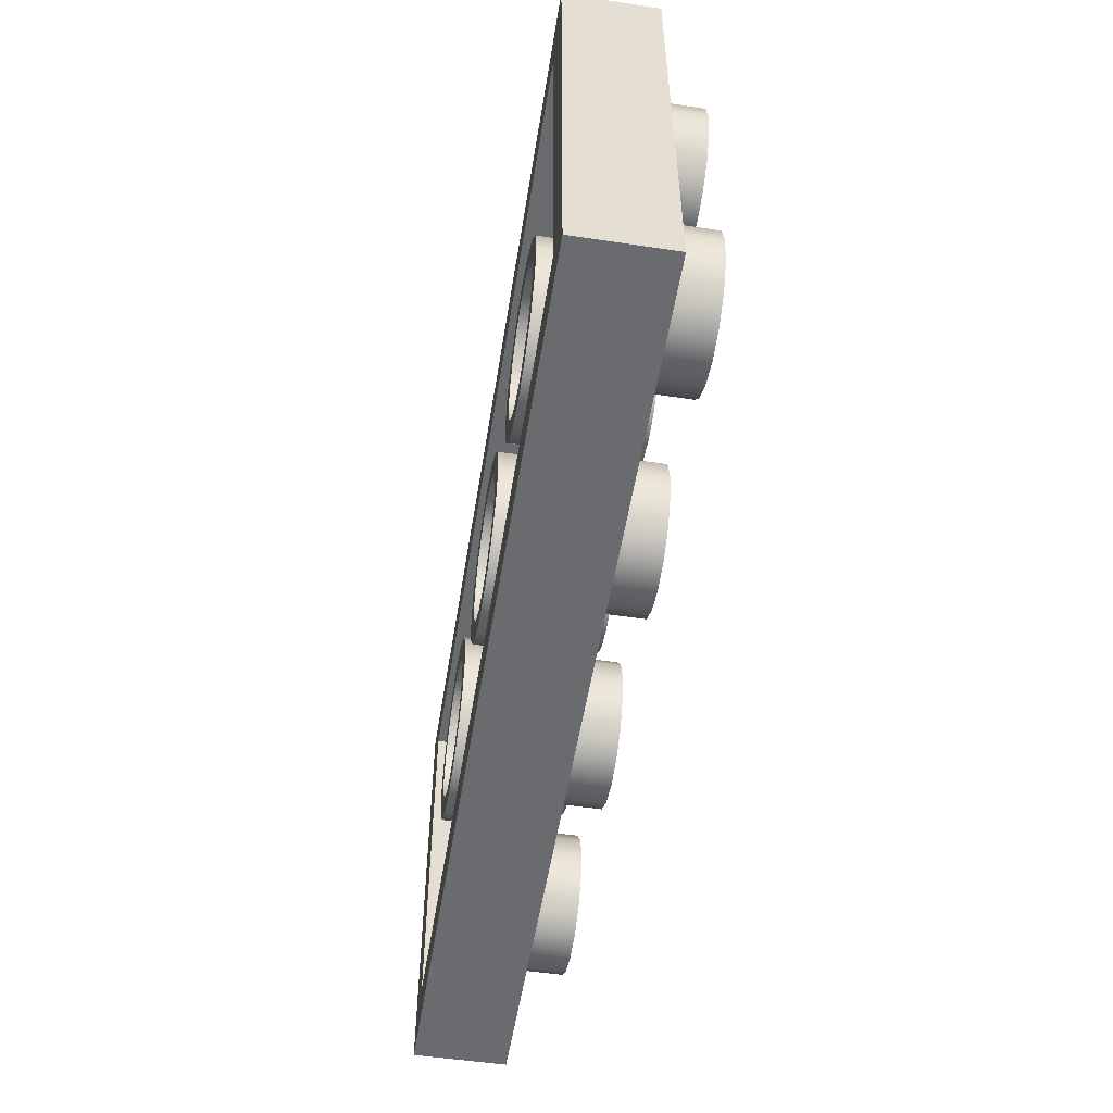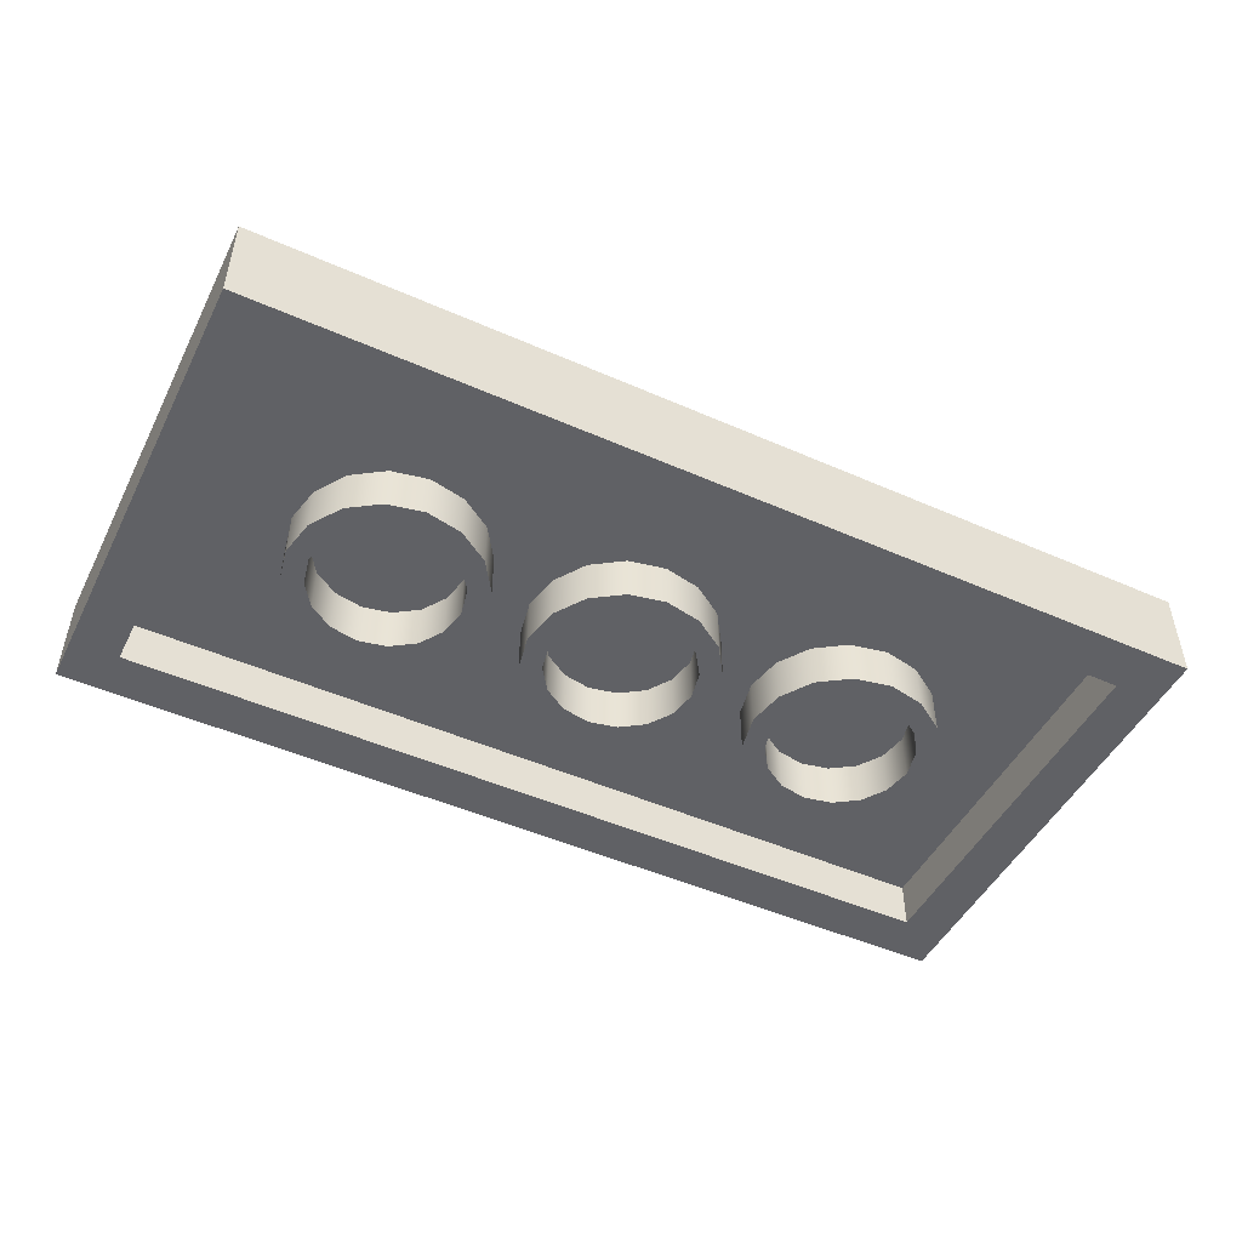
<metadata>
{"format":"obj","ext":"obj","renderer":"f3d","projection":"perspective","resolution":1024,"background":"white","views":[{"elev":-53.3,"azim":80.9,"up":"+Z"},{"elev":-48.4,"azim":153.8,"up":"+Y"}]}
</metadata>
<code>
g default
v 2.158 0.4816 1e-06
v 2.177 0.4816 0.09257
v 2.4 0.4816 1e-06
v 2.229 0.4816 0.171
v 2.307 0.4816 0.2235
v 2.4 0.4816 0.2419
v 2.493 0.4816 0.2235
v 2.571 0.4816 0.171
v 2.623 0.4816 0.09257
v 2.642 0.4816 0
v 2.623 0.4816 -0.09257
v 2.571 0.4816 -0.171
v 2.493 0.4816 -0.2235
v 2.4 0.4816 -0.2419
v 2.307 0.4816 -0.2235
v 2.229 0.4816 -0.171
v 2.177 0.4816 -0.09257
v 2.177 0.2924 -0.09257
v 2.158 0.2924 1e-06
v 2.229 0.2924 -0.171
v 2.307 0.2924 -0.2235
v 2.4 0.2924 -0.2419
v 2.493 0.2924 -0.2235
v 2.571 0.2924 -0.171
v 2.623 0.2924 -0.09257
v 2.642 0.2924 0
v 2.623 0.2924 0.09257
v 2.571 0.2924 0.171
v 2.493 0.2924 0.2235
v 2.4 0.2924 0.2419
v 2.307 0.2924 0.2235
v 2.229 0.2924 0.171
v 2.177 0.2924 0.09257
v 1.876 8.7e-05 -0.6987
v 1.771 8.7e-05 -0.6286
v 1.701 8.7e-05 -0.5237
v 1.677 8.7e-05 -0.4
v 1.701 8.7e-05 -0.2763
v 1.771 8.7e-05 -0.1714
v 1.876 8.7e-05 -0.1013
v 2 8.7e-05 -0.07665
v 2.124 8.7e-05 -0.1013
v 2.229 8.7e-05 -0.1714
v 2.299 8.7e-05 -0.2763
v 2.323 8.7e-05 -0.4
v 2.299 8.7e-05 -0.5237
v 2.229 8.7e-05 -0.6286
v 2.124 8.7e-05 -0.6987
v 2 8.7e-05 -0.7233
v 1.876 0.1875 -0.6987
v 1.771 0.1875 -0.6286
v 1.701 0.1875 -0.5237
v 1.677 0.1875 -0.4
v 1.701 0.1875 -0.2763
v 1.771 0.1875 -0.1714
v 1.876 0.1875 -0.1013
v 2 0.1875 -0.07665
v 2.124 0.1875 -0.1013
v 2.229 0.1875 -0.1714
v 2.299 0.1875 -0.2763
v 2.323 0.1875 -0.4
v 2.299 0.1875 -0.5237
v 2.229 0.1875 -0.6286
v 2.124 0.1875 -0.6987
v 2 0.1875 -0.7233
v 1.907 8.7e-05 -0.6278
v 1.825 8.7e-05 -0.5754
v 1.77 8.7e-05 -0.4962
v 1.75 8.7e-05 -0.4024
v 1.769 8.7e-05 -0.3082
v 1.822 8.7e-05 -0.228
v 1.902 8.7e-05 -0.174
v 1.998 8.7e-05 -0.1544
v 2.093 8.7e-05 -0.1722
v 2.175 8.7e-05 -0.2246
v 2.23 8.7e-05 -0.3038
v 2.25 8.7e-05 -0.3976
v 2.231 8.7e-05 -0.4918
v 2.178 8.7e-05 -0.572
v 2.098 8.7e-05 -0.626
v 2.002 8.7e-05 -0.6456
v 1.907 0.1852 -0.6278
v 1.825 0.1852 -0.5754
v 1.77 0.1852 -0.4962
v 1.75 0.1852 -0.4024
v 1.769 0.1852 -0.3082
v 1.822 0.1852 -0.228
v 1.902 0.1852 -0.174
v 1.998 0.1852 -0.1544
v 2.093 0.1852 -0.1722
v 2.175 0.1852 -0.2246
v 2.23 0.1852 -0.3038
v 2.25 0.1852 -0.3976
v 2.231 0.1852 -0.4918
v 2.178 0.1852 -0.572
v 2.098 0.1852 -0.626
v 2.002 0.1852 -0.6456
v 2.158 0.4816 -0.8
v 2.177 0.4816 -0.7074
v 2.4 0.4816 -0.8
v 2.229 0.4816 -0.629
v 2.307 0.4816 -0.5765
v 2.4 0.4816 -0.5581
v 2.493 0.4816 -0.5765
v 2.571 0.4816 -0.629
v 2.623 0.4816 -0.7074
v 2.642 0.4816 -0.8
v 2.623 0.4816 -0.8926
v 2.571 0.4816 -0.971
v 2.493 0.4816 -1.023
v 2.4 0.4816 -1.042
v 2.307 0.4816 -1.023
v 2.229 0.4816 -0.971
v 2.177 0.4816 -0.8926
v 2.177 0.2924 -0.8926
v 2.158 0.2924 -0.8
v 2.229 0.2924 -0.971
v 2.307 0.2924 -1.023
v 2.4 0.2924 -1.042
v 2.493 0.2924 -1.023
v 2.571 0.2924 -0.971
v 2.623 0.2924 -0.8926
v 2.642 0.2924 -0.8
v 2.623 0.2924 -0.7074
v 2.571 0.2924 -0.629
v 2.493 0.2924 -0.5765
v 2.4 0.2924 -0.5581
v 2.307 0.2924 -0.5765
v 2.229 0.2924 -0.629
v 2.177 0.2924 -0.7074
v 1.358 0.4816 0
v 1.377 0.4816 0.09257
v 1.6 0.4816 0
v 1.429 0.4816 0.171
v 1.507 0.4816 0.2235
v 1.6 0.4816 0.2419
v 1.693 0.4816 0.2235
v 1.771 0.4816 0.171
v 1.823 0.4816 0.09257
v 1.842 0.4816 0
v 1.823 0.4816 -0.09257
v 1.771 0.4816 -0.171
v 1.693 0.4816 -0.2235
v 1.6 0.4816 -0.2419
v 1.507 0.4816 -0.2235
v 1.429 0.4816 -0.171
v 1.377 0.4816 -0.09257
v 1.377 0.2924 -0.09257
v 1.358 0.2924 0
v 1.429 0.2924 -0.171
v 1.507 0.2924 -0.2235
v 1.6 0.2924 -0.2419
v 1.693 0.2924 -0.2235
v 1.771 0.2924 -0.171
v 1.823 0.2924 -0.09257
v 1.842 0.2924 0
v 1.823 0.2924 0.09257
v 1.771 0.2924 0.171
v 1.693 0.2924 0.2235
v 1.6 0.2924 0.2419
v 1.507 0.2924 0.2235
v 1.429 0.2924 0.171
v 1.377 0.2924 0.09257
v 1.358 0.4816 -0.8
v 1.377 0.4816 -0.7074
v 1.6 0.4816 -0.8
v 1.429 0.4816 -0.629
v 1.507 0.4816 -0.5765
v 1.6 0.4816 -0.5581
v 1.693 0.4816 -0.5765
v 1.771 0.4816 -0.629
v 1.823 0.4816 -0.7074
v 1.842 0.4816 -0.8
v 1.823 0.4816 -0.8926
v 1.771 0.4816 -0.971
v 1.693 0.4816 -1.023
v 1.6 0.4816 -1.042
v 1.507 0.4816 -1.023
v 1.429 0.4816 -0.971
v 1.377 0.4816 -0.8926
v 1.377 0.2924 -0.8926
v 1.358 0.2924 -0.8
v 1.429 0.2924 -0.971
v 1.507 0.2924 -1.023
v 1.6 0.2924 -1.042
v 1.693 0.2924 -1.023
v 1.771 0.2924 -0.971
v 1.823 0.2924 -0.8926
v 1.842 0.2924 -0.8
v 1.823 0.2924 -0.7074
v 1.771 0.2924 -0.629
v 1.693 0.2924 -0.5765
v 1.6 0.2924 -0.5581
v 1.507 0.2924 -0.5765
v 1.429 0.2924 -0.629
v 1.377 0.2924 -0.7074
v 0.5581 0.4816 0
v 0.5765 0.4816 0.09257
v 0.8 0.4816 0
v 0.629 0.4816 0.171
v 0.7074 0.4816 0.2235
v 0.8 0.4816 0.2419
v 0.8926 0.4816 0.2235
v 0.971 0.4816 0.171
v 1.023 0.4816 0.09257
v 1.042 0.4816 0
v 1.023 0.4816 -0.09257
v 0.971 0.4816 -0.171
v 0.8926 0.4816 -0.2235
v 0.8 0.4816 -0.2419
v 0.7074 0.4816 -0.2235
v 0.629 0.4816 -0.171
v 0.5765 0.4816 -0.09257
v 0.5765 0.2924 -0.09257
v 0.5581 0.2924 0
v 0.629 0.2924 -0.171
v 0.7074 0.2924 -0.2235
v 0.8 0.2924 -0.2419
v 0.8926 0.2924 -0.2235
v 0.971 0.2924 -0.171
v 1.023 0.2924 -0.09257
v 1.042 0.2924 0
v 1.023 0.2924 0.09257
v 0.971 0.2924 0.171
v 0.8926 0.2924 0.2235
v 0.8 0.2924 0.2419
v 0.7074 0.2924 0.2235
v 0.629 0.2924 0.171
v 0.5765 0.2924 0.09257
v 0.5581 0.4816 -0.8
v 0.5765 0.4816 -0.7074
v 0.8 0.4816 -0.8
v 0.629 0.4816 -0.629
v 0.7074 0.4816 -0.5765
v 0.8 0.4816 -0.5581
v 0.8926 0.4816 -0.5765
v 0.971 0.4816 -0.629
v 1.023 0.4816 -0.7074
v 1.042 0.4816 -0.8
v 1.023 0.4816 -0.8926
v 0.971 0.4816 -0.971
v 0.8926 0.4816 -1.023
v 0.8 0.4816 -1.042
v 0.7074 0.4816 -1.023
v 0.629 0.4816 -0.971
v 0.5765 0.4816 -0.8926
v 0.5765 0.2924 -0.8926
v 0.5581 0.2924 -0.8
v 0.629 0.2924 -0.971
v 0.7074 0.2924 -1.023
v 0.8 0.2924 -1.042
v 0.8926 0.2924 -1.023
v 0.971 0.2924 -0.971
v 1.023 0.2924 -0.8926
v 1.042 0.2924 -0.8
v 1.023 0.2924 -0.7074
v 0.971 0.2924 -0.629
v 0.8926 0.2924 -0.5765
v 0.8 0.2924 -0.5581
v 0.7074 0.2924 -0.5765
v 0.629 0.2924 -0.629
v 0.5765 0.2924 -0.7074
v -0.2419 0.4816 0
v -0.2235 0.4816 0.09257
v 0 0.4816 0
v -0.171 0.4816 0.171
v -0.09257 0.4816 0.2235
v 0 0.4816 0.2419
v 0.09257 0.4816 0.2235
v 0.171 0.4816 0.171
v 0.2235 0.4816 0.09257
v 0.2419 0.4816 0
v 0.2235 0.4816 -0.09257
v 0.171 0.4816 -0.171
v 0.09257 0.4816 -0.2235
v 0 0.4816 -0.2419
v -0.09257 0.4816 -0.2235
v -0.171 0.4816 -0.171
v -0.2235 0.4816 -0.09257
v -0.2235 0.2924 -0.09257
v -0.2419 0.2924 0
v -0.171 0.2924 -0.171
v -0.09257 0.2924 -0.2235
v 0 0.2924 -0.2419
v 0.09257 0.2924 -0.2235
v 0.171 0.2924 -0.171
v 0.2235 0.2924 -0.09257
v 0.2419 0.2924 0
v 0.2235 0.2924 0.09257
v 0.171 0.2924 0.171
v 0.09257 0.2924 0.2235
v 0 0.2924 0.2419
v -0.09257 0.2924 0.2235
v -0.171 0.2924 0.171
v -0.2235 0.2924 0.09257
v -0.2419 0.4816 -0.8
v -0.2235 0.4816 -0.7074
v 0 0.4816 -0.8
v -0.171 0.4816 -0.629
v -0.09257 0.4816 -0.5765
v 0 0.4816 -0.5581
v 0.09257 0.4816 -0.5765
v 0.171 0.4816 -0.629
v 0.2235 0.4816 -0.7074
v 0.2419 0.4816 -0.8
v 0.2235 0.4816 -0.8926
v 0.171 0.4816 -0.971
v 0.09257 0.4816 -1.023
v 0 0.4816 -1.042
v -0.09257 0.4816 -1.023
v -0.171 0.4816 -0.971
v -0.2235 0.4816 -0.8926
v -0.2235 0.2924 -0.8926
v -0.2419 0.2924 -0.8
v -0.171 0.2924 -0.971
v -0.09257 0.2924 -1.023
v 0 0.2924 -1.042
v 0.09257 0.2924 -1.023
v 0.171 0.2924 -0.971
v 0.2235 0.2924 -0.8926
v 0.2419 0.2924 -0.8
v 0.2235 0.2924 -0.7074
v 0.171 0.2924 -0.629
v 0.09257 0.2924 -0.5765
v 0 0.2924 -0.5581
v -0.09257 0.2924 -0.5765
v -0.171 0.2924 -0.629
v -0.2235 0.2924 -0.7074
v -0.4 -0 -1.2
v -0.4 0.3204 -1.2
v 2.8 -0 0.4
v 2.8 0.3204 0.4
v 2.641 0.1599 0.24
v -0.2407 0.1599 0.24
v -0.2407 0.1599 -1.04
v -0.2407 -0 -1.04
v 2.641 -0 -1.04
v 2.641 0.1599 -1.04
v 2.641 -0 0.24
v 2.8 -0 -1.2
v 2.8 0.3204 -1.2
v -0.4 -0 0.4
v -0.4 0.3204 0.4
v -0.2407 -0 0.24
v 1.076 8.7e-05 -0.6987
v 0.9714 8.7e-05 -0.6286
v 0.9013 8.7e-05 -0.5237
v 0.8767 8.7e-05 -0.4
v 0.9013 8.7e-05 -0.2763
v 0.9714 8.7e-05 -0.1714
v 1.076 8.7e-05 -0.1013
v 1.2 8.7e-05 -0.07665
v 1.324 8.7e-05 -0.1013
v 1.429 8.7e-05 -0.1714
v 1.499 8.7e-05 -0.2763
v 1.523 8.7e-05 -0.4
v 1.499 8.7e-05 -0.5237
v 1.429 8.7e-05 -0.6286
v 1.324 8.7e-05 -0.6987
v 1.2 8.7e-05 -0.7233
v 1.076 0.1875 -0.6987
v 0.9714 0.1875 -0.6286
v 0.9013 0.1875 -0.5237
v 0.8767 0.1875 -0.4
v 0.9013 0.1875 -0.2763
v 0.9714 0.1875 -0.1714
v 1.076 0.1875 -0.1013
v 1.2 0.1875 -0.07665
v 1.324 0.1875 -0.1013
v 1.429 0.1875 -0.1714
v 1.499 0.1875 -0.2763
v 1.523 0.1875 -0.4
v 1.499 0.1875 -0.5237
v 1.429 0.1875 -0.6286
v 1.324 0.1875 -0.6987
v 1.2 0.1875 -0.7233
v 1.107 8.7e-05 -0.6278
v 1.025 8.7e-05 -0.5754
v 0.9703 8.7e-05 -0.4962
v 0.9504 8.7e-05 -0.4024
v 0.9685 8.7e-05 -0.3082
v 1.022 8.7e-05 -0.228
v 1.102 8.7e-05 -0.174
v 1.198 8.7e-05 -0.1544
v 1.293 8.7e-05 -0.1722
v 1.375 8.7e-05 -0.2246
v 1.43 8.7e-05 -0.3038
v 1.45 8.7e-05 -0.3976
v 1.431 8.7e-05 -0.4918
v 1.378 8.7e-05 -0.572
v 1.298 8.7e-05 -0.626
v 1.202 8.7e-05 -0.6456
v 1.107 0.1852 -0.6278
v 1.025 0.1852 -0.5754
v 0.9703 0.1852 -0.4962
v 0.9504 0.1852 -0.4024
v 0.9685 0.1852 -0.3082
v 1.022 0.1852 -0.228
v 1.102 0.1852 -0.174
v 1.198 0.1852 -0.1544
v 1.293 0.1852 -0.1722
v 1.375 0.1852 -0.2246
v 1.43 0.1852 -0.3038
v 1.45 0.1852 -0.3976
v 1.431 0.1852 -0.4918
v 1.378 0.1852 -0.572
v 1.298 0.1852 -0.626
v 1.202 0.1852 -0.6456
v 0.2763 8.7e-05 -0.6987
v 0.1714 8.7e-05 -0.6286
v 0.1013 8.7e-05 -0.5237
v 0.07665 8.7e-05 -0.4
v 0.1013 8.7e-05 -0.2763
v 0.1714 8.7e-05 -0.1714
v 0.2763 8.7e-05 -0.1013
v 0.4 8.7e-05 -0.07665
v 0.5237 8.7e-05 -0.1013
v 0.6286 8.7e-05 -0.1714
v 0.6987 8.7e-05 -0.2763
v 0.7233 8.7e-05 -0.4
v 0.6987 8.7e-05 -0.5237
v 0.6286 8.7e-05 -0.6286
v 0.5237 8.7e-05 -0.6987
v 0.4 8.7e-05 -0.7233
v 0.2763 0.1875 -0.6987
v 0.1714 0.1875 -0.6286
v 0.1013 0.1875 -0.5237
v 0.07665 0.1875 -0.4
v 0.1013 0.1875 -0.2763
v 0.1714 0.1875 -0.1714
v 0.2763 0.1875 -0.1013
v 0.4 0.1875 -0.07665
v 0.5237 0.1875 -0.1013
v 0.6286 0.1875 -0.1714
v 0.6987 0.1875 -0.2763
v 0.7233 0.1875 -0.4
v 0.6987 0.1875 -0.5237
v 0.6286 0.1875 -0.6286
v 0.5237 0.1875 -0.6987
v 0.4 0.1875 -0.7233
v 0.3066 8.7e-05 -0.6278
v 0.2252 8.7e-05 -0.5754
v 0.1703 8.7e-05 -0.4962
v 0.1504 8.7e-05 -0.4024
v 0.1685 8.7e-05 -0.3082
v 0.2219 8.7e-05 -0.228
v 0.3024 8.7e-05 -0.174
v 0.3977 8.7e-05 -0.1544
v 0.4934 8.7e-05 -0.1722
v 0.5748 8.7e-05 -0.2246
v 0.6297 8.7e-05 -0.3038
v 0.6496 8.7e-05 -0.3976
v 0.6315 8.7e-05 -0.4918
v 0.5781 8.7e-05 -0.572
v 0.4976 8.7e-05 -0.626
v 0.4023 8.7e-05 -0.6456
v 0.3066 0.1852 -0.6278
v 0.2252 0.1852 -0.5754
v 0.1703 0.1852 -0.4962
v 0.1504 0.1852 -0.4024
v 0.1685 0.1852 -0.3082
v 0.2219 0.1852 -0.228
v 0.3024 0.1852 -0.174
v 0.3977 0.1852 -0.1544
v 0.4934 0.1852 -0.1722
v 0.5748 0.1852 -0.2246
v 0.6297 0.1852 -0.3038
v 0.6496 0.1852 -0.3976
v 0.6315 0.1852 -0.4918
v 0.5781 0.1852 -0.572
v 0.4976 0.1852 -0.626
v 0.4023 0.1852 -0.6456
g b3020
f 1 2 3
f 2 4 3
f 3 5 6
f 3 7 8
f 8 9 3
f 3 9 10
f 11 12 3
f 3 12 13
f 3 14 15
f 16 17 3
f 17 18 19 1
f 16 20 18 17
f 15 21 20 16
f 14 22 21 15
f 13 23 22 14
f 12 24 23 13
f 11 25 24 12
f 10 26 25 11
f 9 27 26 10
f 8 28 27 9
f 7 29 28 8
f 6 30 29 7
f 5 31 30 6
f 4 32 31 5
f 2 33 32 4
f 1 19 33 2
f 3 15 16
f 3 6 7
f 3 10 11
f 1 3 17
f 3 13 14
f 3 4 5
f 34 35 51 50
f 35 36 52 51
f 36 37 53 52
f 37 38 54 53
f 38 39 55 54
f 39 40 56 55
f 40 41 57 56
f 41 42 58 57
f 42 43 59 58
f 43 44 60 59
f 44 45 61 60
f 45 46 62 61
f 46 47 63 62
f 47 48 64 63
f 48 49 65 64
f 49 34 50 65
f 35 34 66 67
f 36 35 67 68
f 37 36 68 69
f 38 37 69 70
f 39 38 70 71
f 40 39 71 72
f 41 40 72 73
f 42 41 73 74
f 43 42 74 75
f 44 43 75 76
f 45 44 76 77
f 46 45 77 78
f 47 46 78 79
f 48 47 79 80
f 49 48 80 81
f 34 49 81 66
f 67 66 82 83
f 68 67 83 84
f 69 68 84 85
f 70 69 85 86
f 71 70 86 87
f 72 71 87 88
f 73 72 88 89
f 74 73 89 90
f 75 74 90 91
f 76 75 91 92
f 77 76 92 93
f 78 77 93 94
f 79 78 94 95
f 80 79 95 96
f 81 80 96 97
f 66 81 97 82
f 98 99 100
f 99 101 100
f 100 102 103
f 100 104 105
f 105 106 100
f 100 106 107
f 108 109 100
f 100 109 110
f 100 111 112
f 113 114 100
f 114 115 116 98
f 113 117 115 114
f 112 118 117 113
f 111 119 118 112
f 110 120 119 111
f 109 121 120 110
f 108 122 121 109
f 107 123 122 108
f 106 124 123 107
f 105 125 124 106
f 104 126 125 105
f 103 127 126 104
f 102 128 127 103
f 101 129 128 102
f 99 130 129 101
f 98 116 130 99
f 100 112 113
f 100 103 104
f 100 107 108
f 98 100 114
f 100 110 111
f 100 101 102
f 131 132 133
f 132 134 133
f 133 135 136
f 133 137 138
f 138 139 133
f 133 139 140
f 141 142 133
f 133 142 143
f 133 144 145
f 146 147 133
f 147 148 149 131
f 146 150 148 147
f 145 151 150 146
f 144 152 151 145
f 143 153 152 144
f 142 154 153 143
f 141 155 154 142
f 140 156 155 141
f 139 157 156 140
f 138 158 157 139
f 137 159 158 138
f 136 160 159 137
f 135 161 160 136
f 134 162 161 135
f 132 163 162 134
f 131 149 163 132
f 133 145 146
f 133 136 137
f 133 140 141
f 131 133 147
f 133 143 144
f 133 134 135
f 164 165 166
f 165 167 166
f 166 168 169
f 166 170 171
f 171 172 166
f 166 172 173
f 174 175 166
f 166 175 176
f 166 177 178
f 179 180 166
f 180 181 182 164
f 179 183 181 180
f 178 184 183 179
f 177 185 184 178
f 176 186 185 177
f 175 187 186 176
f 174 188 187 175
f 173 189 188 174
f 172 190 189 173
f 171 191 190 172
f 170 192 191 171
f 169 193 192 170
f 168 194 193 169
f 167 195 194 168
f 165 196 195 167
f 164 182 196 165
f 166 178 179
f 166 169 170
f 166 173 174
f 164 166 180
f 166 176 177
f 166 167 168
f 197 198 199
f 198 200 199
f 199 201 202
f 199 203 204
f 204 205 199
f 199 205 206
f 207 208 199
f 199 208 209
f 199 210 211
f 212 213 199
f 213 214 215 197
f 212 216 214 213
f 211 217 216 212
f 210 218 217 211
f 209 219 218 210
f 208 220 219 209
f 207 221 220 208
f 206 222 221 207
f 205 223 222 206
f 204 224 223 205
f 203 225 224 204
f 202 226 225 203
f 201 227 226 202
f 200 228 227 201
f 198 229 228 200
f 197 215 229 198
f 199 211 212
f 199 202 203
f 199 206 207
f 197 199 213
f 199 209 210
f 199 200 201
f 230 231 232
f 231 233 232
f 232 234 235
f 232 236 237
f 237 238 232
f 232 238 239
f 240 241 232
f 232 241 242
f 232 243 244
f 245 246 232
f 246 247 248 230
f 245 249 247 246
f 244 250 249 245
f 243 251 250 244
f 242 252 251 243
f 241 253 252 242
f 240 254 253 241
f 239 255 254 240
f 238 256 255 239
f 237 257 256 238
f 236 258 257 237
f 235 259 258 236
f 234 260 259 235
f 233 261 260 234
f 231 262 261 233
f 230 248 262 231
f 232 244 245
f 232 235 236
f 232 239 240
f 230 232 246
f 232 242 243
f 232 233 234
f 263 264 265
f 264 266 265
f 265 267 268
f 265 269 270
f 270 271 265
f 265 271 272
f 273 274 265
f 265 274 275
f 265 276 277
f 278 279 265
f 279 280 281 263
f 278 282 280 279
f 277 283 282 278
f 276 284 283 277
f 275 285 284 276
f 274 286 285 275
f 273 287 286 274
f 272 288 287 273
f 271 289 288 272
f 270 290 289 271
f 269 291 290 270
f 268 292 291 269
f 267 293 292 268
f 266 294 293 267
f 264 295 294 266
f 263 281 295 264
f 265 277 278
f 265 268 269
f 265 272 273
f 263 265 279
f 265 275 276
f 265 266 267
f 296 297 298
f 297 299 298
f 298 300 301
f 298 302 303
f 303 304 298
f 298 304 305
f 306 307 298
f 298 307 308
f 298 309 310
f 311 312 298
f 312 313 314 296
f 311 315 313 312
f 310 316 315 311
f 309 317 316 310
f 308 318 317 309
f 307 319 318 308
f 306 320 319 307
f 305 321 320 306
f 304 322 321 305
f 303 323 322 304
f 302 324 323 303
f 301 325 324 302
f 300 326 325 301
f 299 327 326 300
f 297 328 327 299
f 296 314 328 297
f 298 310 311
f 298 301 302
f 298 305 306
f 296 298 312
f 298 308 309
f 298 299 300
f 329 330 341 340
f 341 332 331 340
f 336 337 338 335
f 337 339 333 338
f 331 332 343 342
f 330 329 342 343
f 334 344 336 335
f 339 344 334 333
f 332 341 330 343
f 334 335 338 333
f 337 336 329 340
f 336 344 342 329
f 344 339 331 342
f 339 337 340 331
f 345 346 362 361
f 346 347 363 362
f 347 348 364 363
f 348 349 365 364
f 349 350 366 365
f 350 351 367 366
f 351 352 368 367
f 352 353 369 368
f 353 354 370 369
f 354 355 371 370
f 355 356 372 371
f 356 357 373 372
f 357 358 374 373
f 358 359 375 374
f 359 360 376 375
f 360 345 361 376
f 346 345 377 378
f 347 346 378 379
f 348 347 379 380
f 349 348 380 381
f 350 349 381 382
f 351 350 382 383
f 352 351 383 384
f 353 352 384 385
f 354 353 385 386
f 355 354 386 387
f 356 355 387 388
f 357 356 388 389
f 358 357 389 390
f 359 358 390 391
f 360 359 391 392
f 345 360 392 377
f 378 377 393 394
f 379 378 394 395
f 380 379 395 396
f 381 380 396 397
f 382 381 397 398
f 383 382 398 399
f 384 383 399 400
f 385 384 400 401
f 386 385 401 402
f 387 386 402 403
f 388 387 403 404
f 389 388 404 405
f 390 389 405 406
f 391 390 406 407
f 392 391 407 408
f 377 392 408 393
f 409 410 426 425
f 410 411 427 426
f 411 412 428 427
f 412 413 429 428
f 413 414 430 429
f 414 415 431 430
f 415 416 432 431
f 416 417 433 432
f 417 418 434 433
f 418 419 435 434
f 419 420 436 435
f 420 421 437 436
f 421 422 438 437
f 422 423 439 438
f 423 424 440 439
f 424 409 425 440
f 410 409 441 442
f 411 410 442 443
f 412 411 443 444
f 413 412 444 445
f 414 413 445 446
f 415 414 446 447
f 416 415 447 448
f 417 416 448 449
f 418 417 449 450
f 419 418 450 451
f 420 419 451 452
f 421 420 452 453
f 422 421 453 454
f 423 422 454 455
f 424 423 455 456
f 409 424 456 441
f 442 441 457 458
f 443 442 458 459
f 444 443 459 460
f 445 444 460 461
f 446 445 461 462
f 447 446 462 463
f 448 447 463 464
f 449 448 464 465
f 450 449 465 466
f 451 450 466 467
f 452 451 467 468
f 453 452 468 469
f 454 453 469 470
f 455 454 470 471
f 456 455 471 472
f 441 456 472 457

</code>
